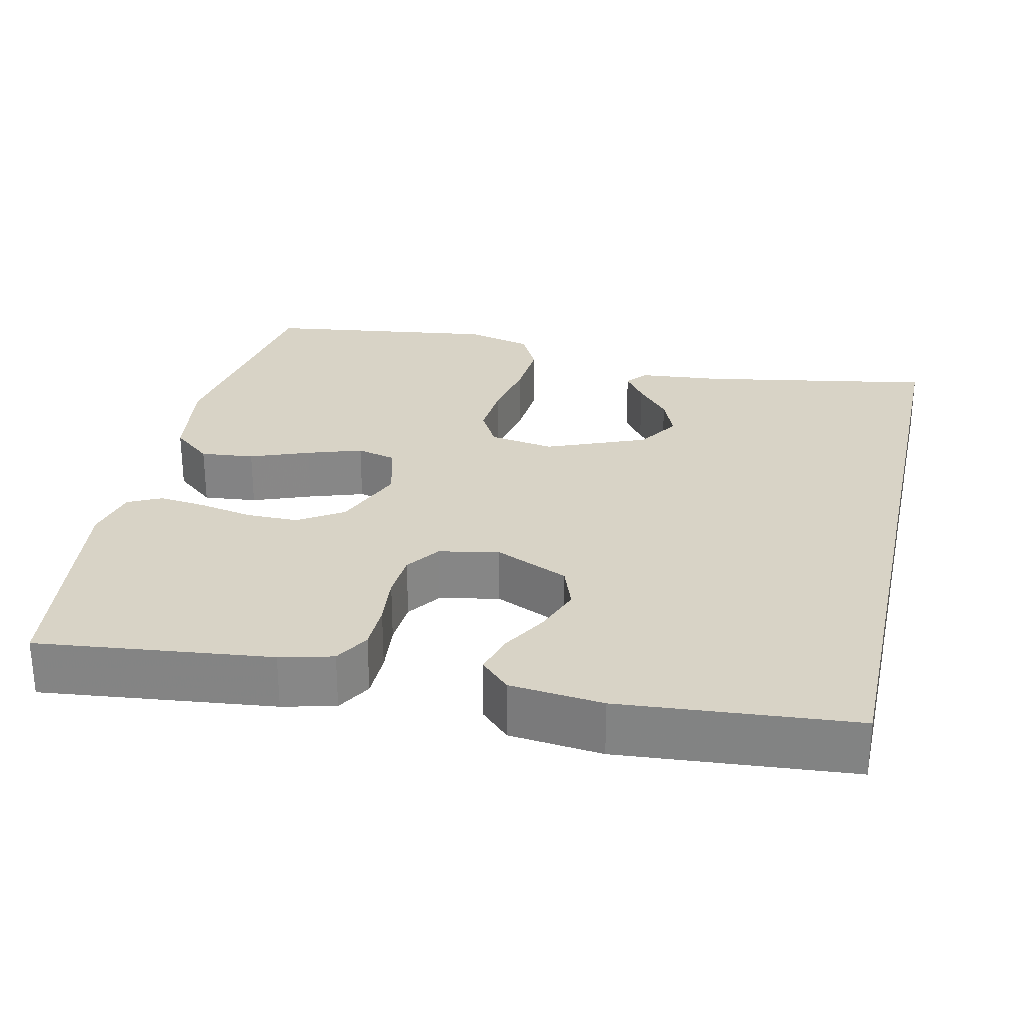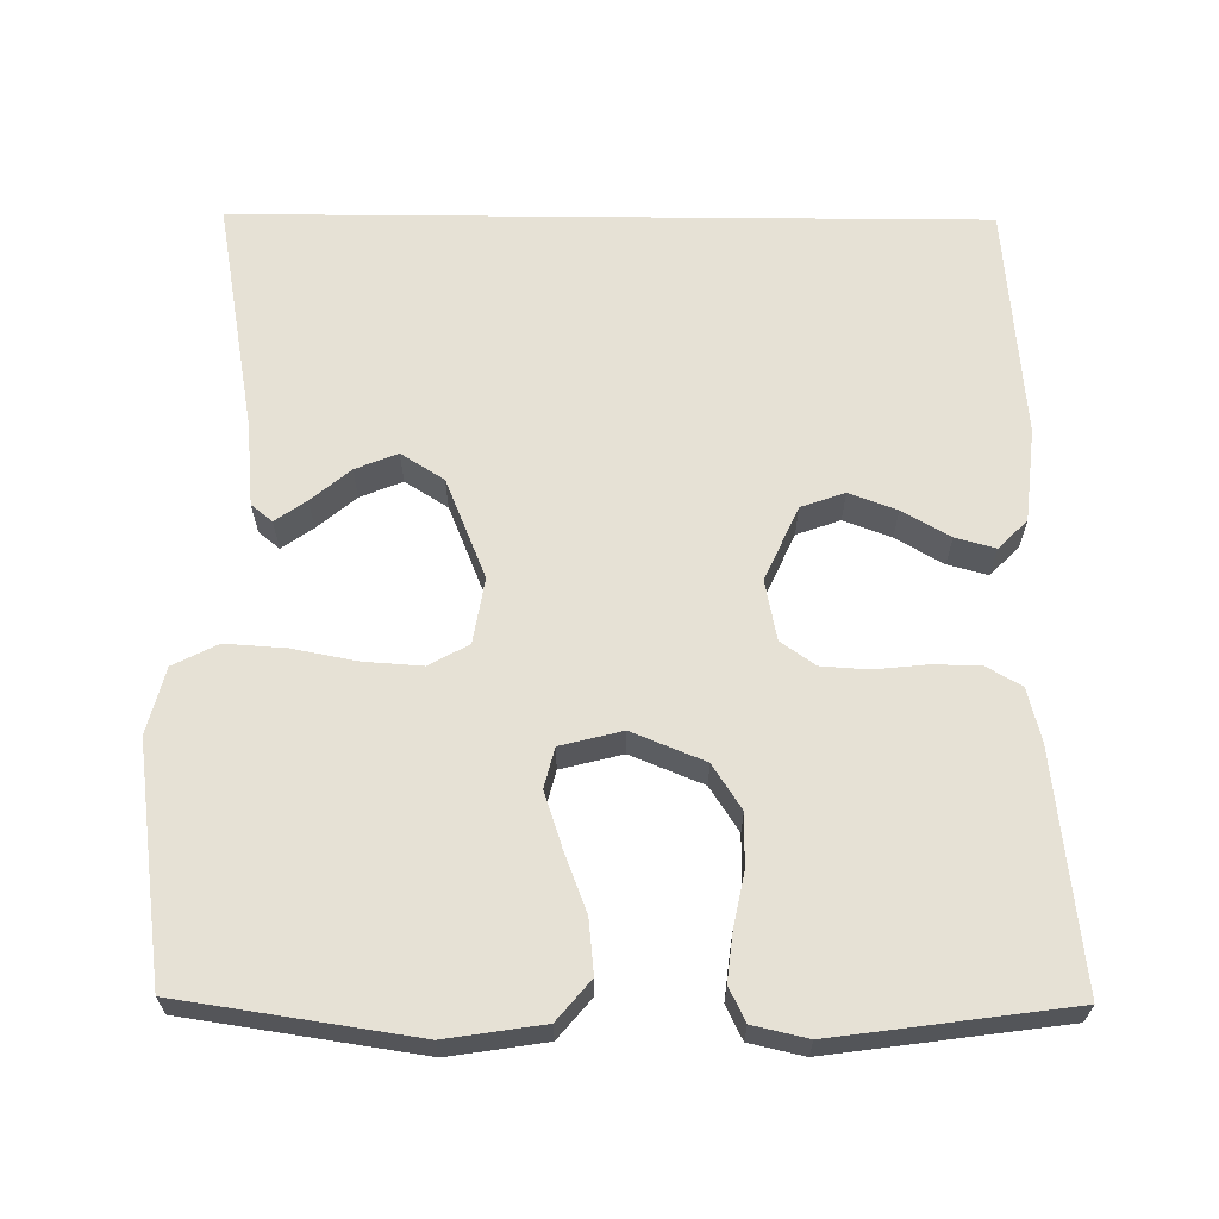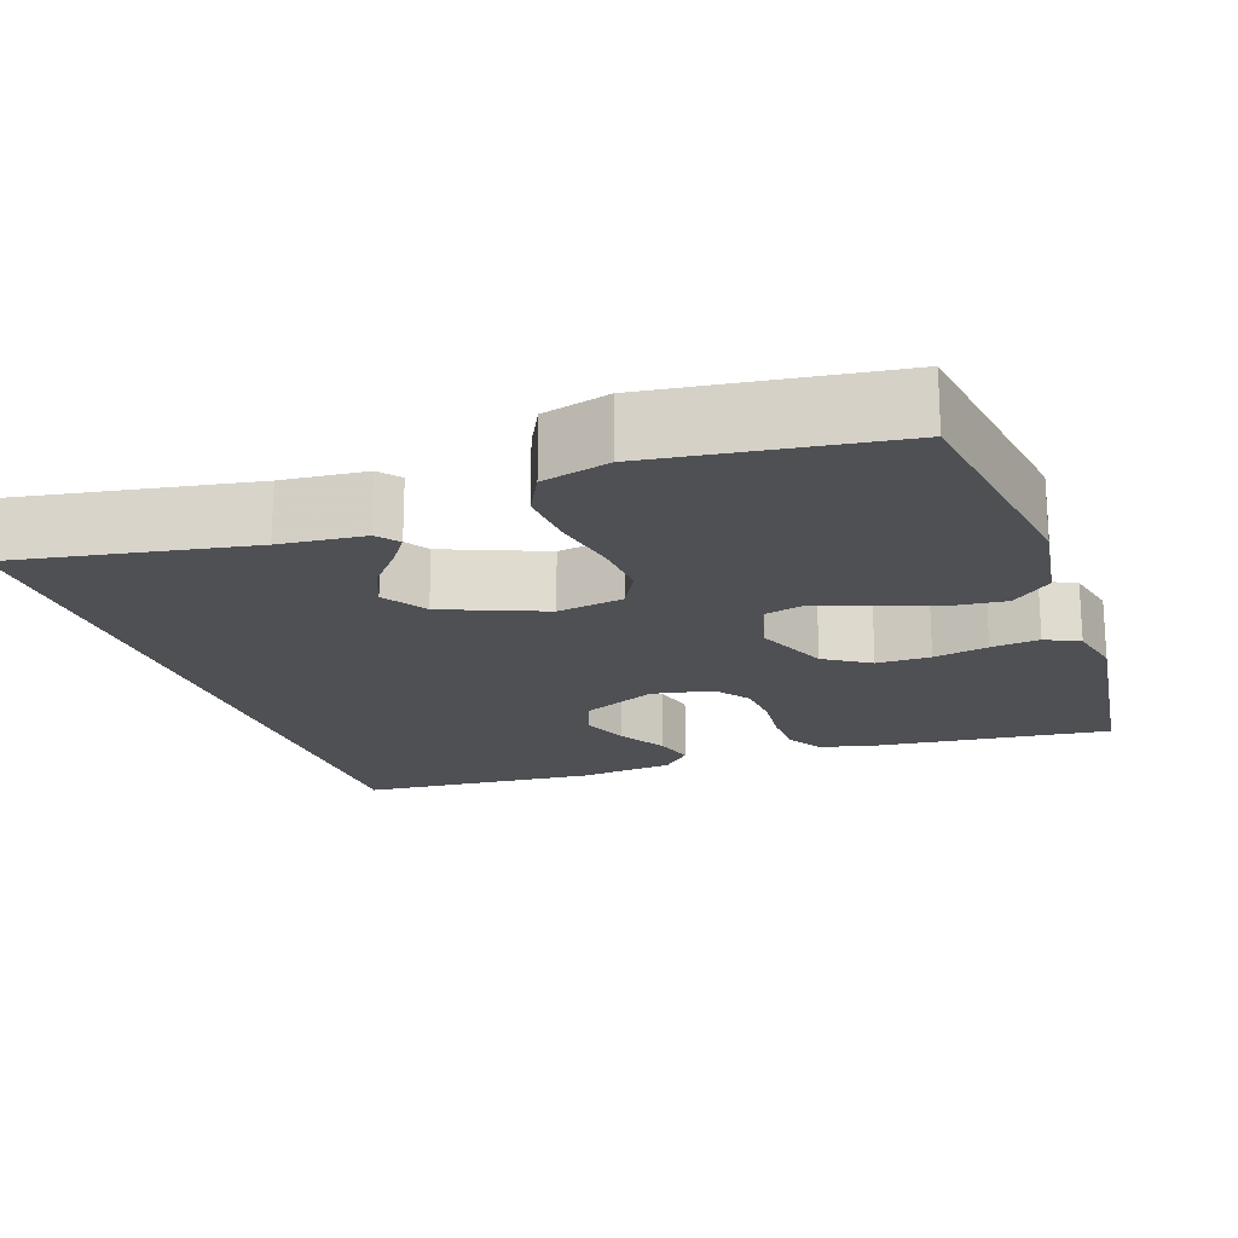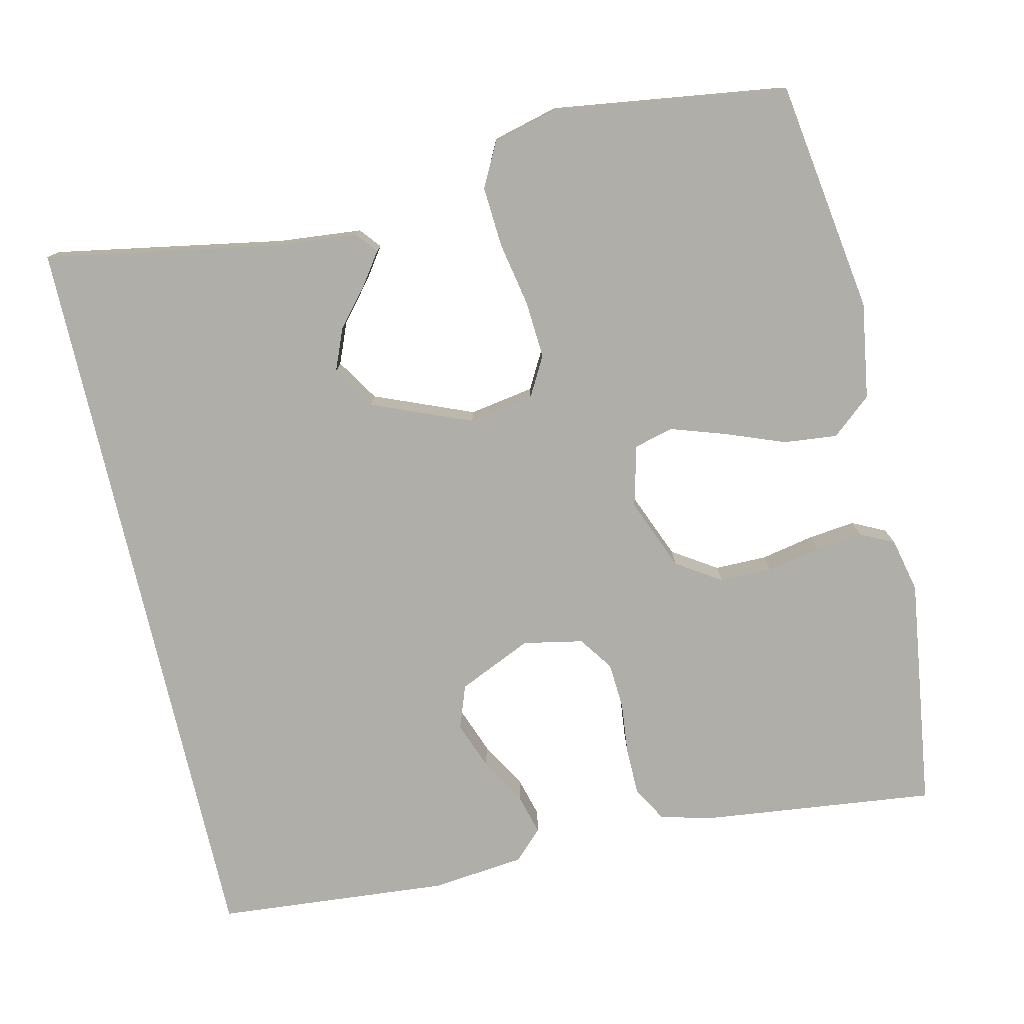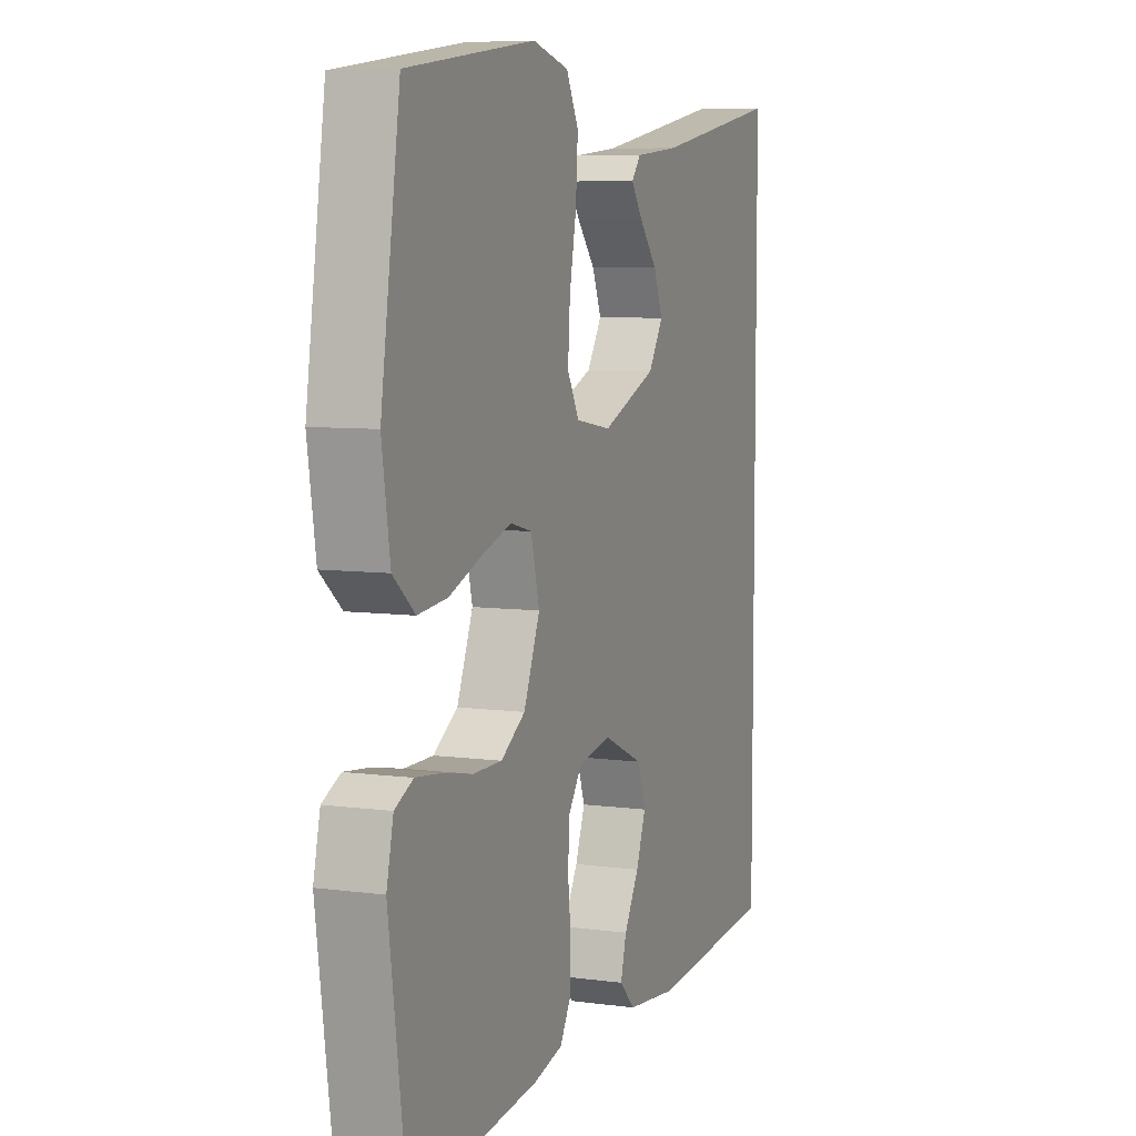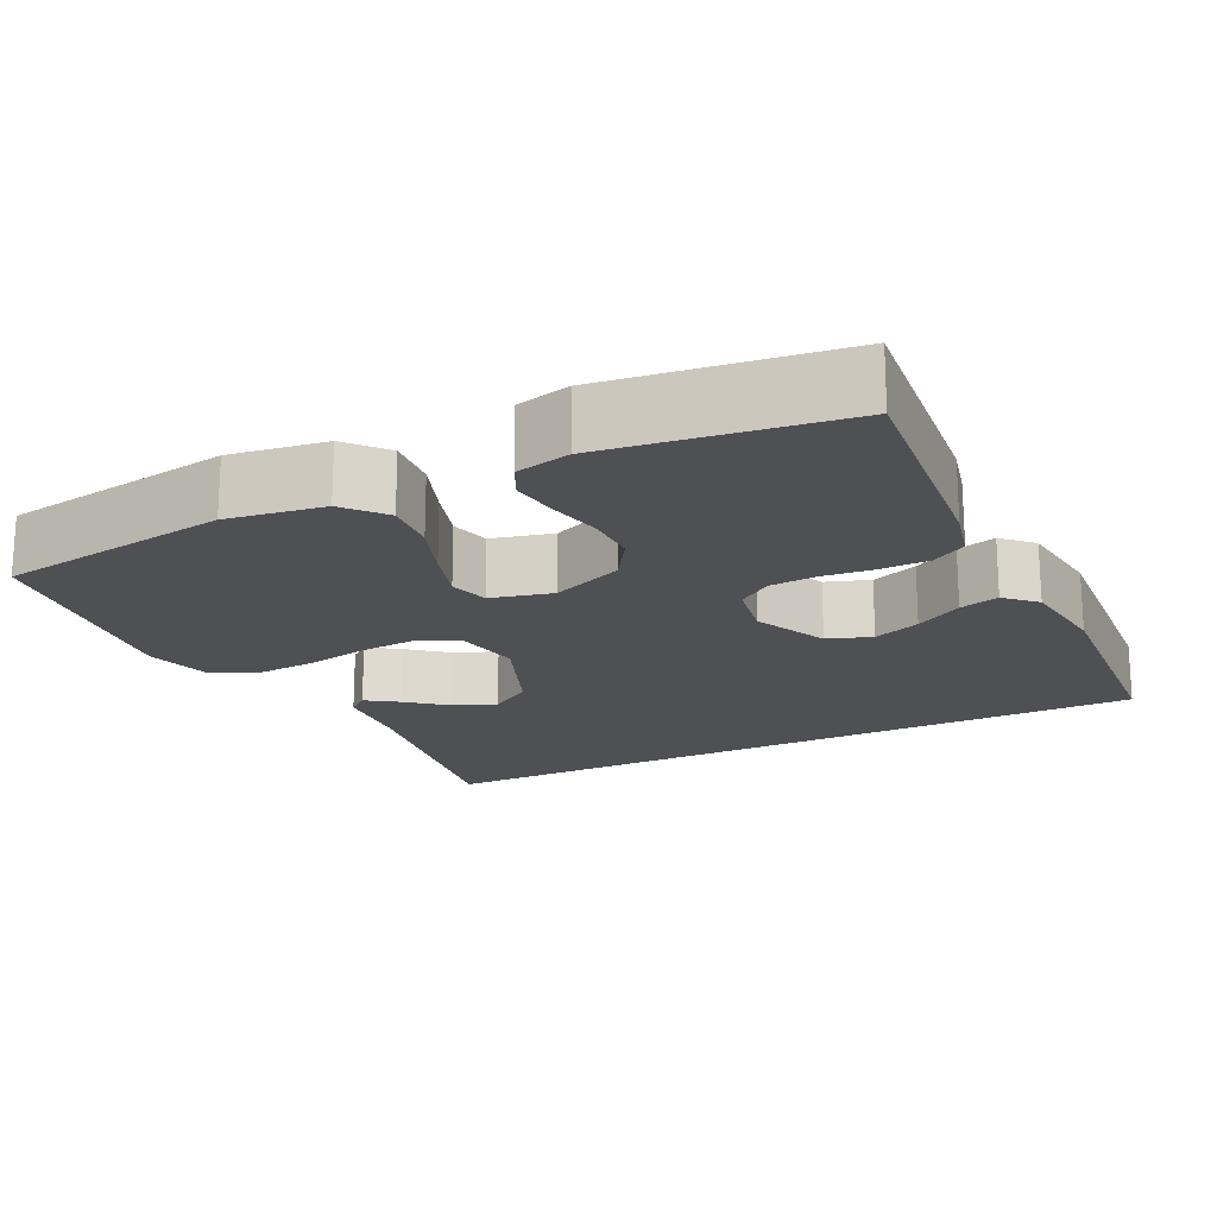
<metadata>
{"format":"obj","ext":"obj","renderer":"f3d","projection":"perspective","resolution":1024,"background":"white","views":[{"elev":27.8,"azim":-167.4,"up":"+Y"},{"elev":64.5,"azim":90.5,"up":"+Y"},{"elev":-19.0,"azim":19.3,"up":"+Y"},{"elev":-77.5,"azim":12.9,"up":"+Y"},{"elev":7.1,"azim":111.3,"up":"+Z"},{"elev":-18.5,"azim":116.6,"up":"+Y"}]}
</metadata>
<code>
v -0.5 0.07 -0.454
v -0.5 0.07 0.504
v -0.2 0.07 0.451
v -0.093 0.07 0.441
v -0.071 0.07 0.414
v -0.099 0.07 0.374
v -0.141 0.07 0.324
v -0.163 0.07 0.27
v -0.128 0.07 0.215
v 0 0.07 0.163
v 0.084 0.07 0.177
v 0.112 0.07 0.228
v 0.107 0.07 0.302
v 0.091 0.07 0.385
v 0.086 0.07 0.462
v 0.115 0.07 0.519
v 0.2 0.07 0.541
v 0.5 0.07 0.5
v 0.545 0.07 0.2
v 0.526 0.07 0.076
v 0.475 0.07 0.033
v 0.406 0.07 0.04
v 0.33 0.07 0.069
v 0.26 0.07 0.092
v 0.209 0.07 0.079
v 0.189 0.07 0
v 0.227 0.07 -0.093
v 0.284 0.07 -0.13
v 0.352 0.07 -0.13
v 0.421 0.07 -0.116
v 0.482 0.07 -0.109
v 0.525 0.07 -0.13
v 0.541 0.07 -0.2
v 0.5 0.07 -0.5
v 0.2 0.07 -0.466
v 0.132 0.07 -0.449
v 0.106 0.07 -0.404
v 0.105 0.07 -0.343
v 0.112 0.07 -0.276
v 0.108 0.07 -0.216
v 0.077 0.07 -0.172
v 0 0.07 -0.157
v -0.095 0.07 -0.2
v -0.115 0.07 -0.256
v -0.092 0.07 -0.317
v -0.057 0.07 -0.378
v -0.043 0.07 -0.429
v -0.08 0.07 -0.466
v -0.2 0.07 -0.479
v -0.5 0 -0.454
v -0.5 0 0.504
v -0.2 0 0.451
v -0.093 0 0.441
v -0.071 0 0.414
v -0.099 0 0.374
v -0.141 0 0.324
v -0.163 0 0.27
v -0.128 0 0.215
v 0 0 0.163
v 0.084 0 0.177
v 0.112 0 0.228
v 0.107 0 0.302
v 0.091 0 0.385
v 0.086 0 0.462
v 0.115 0 0.519
v 0.2 0 0.541
v 0.5 0 0.5
v 0.545 0 0.2
v 0.526 0 0.076
v 0.475 0 0.033
v 0.406 0 0.04
v 0.33 0 0.069
v 0.26 0 0.092
v 0.209 0 0.079
v 0.189 0 0
v 0.227 0 -0.093
v 0.284 0 -0.13
v 0.352 0 -0.13
v 0.421 0 -0.116
v 0.482 0 -0.109
v 0.525 0 -0.13
v 0.541 0 -0.2
v 0.5 0 -0.5
v 0.2 0 -0.466
v 0.132 0 -0.449
v 0.106 0 -0.404
v 0.105 0 -0.343
v 0.112 0 -0.276
v 0.108 0 -0.216
v 0.077 0 -0.172
v 0 0 -0.157
v -0.095 0 -0.2
v -0.115 0 -0.256
v -0.092 0 -0.317
v -0.057 0 -0.378
v -0.043 0 -0.429
v -0.08 0 -0.466
v -0.2 0 -0.479
f 45 46 47 48
f 44 45 48 49
f 43 44 49 1
f 36 37 38 39
f 36 39 40
f 35 36 40
f 34 35 40
f 33 34 40 41
f 29 30 31 32
f 29 32 33 41
f 20 21 22 23
f 20 23 24
f 19 20 24
f 18 19 24 25
f 16 17 18 25
f 13 14 15 16
f 12 13 16 25
f 4 5 6 7
f 3 4 7
f 3 7 8
f 43 1 2 3
f 43 3 8
f 42 43 8 9
f 28 29 41 42
f 27 28 42
f 26 27 42 9
f 11 12 25 26
f 10 11 26
f 9 10 26
f 97 96 95 94
f 98 97 94 93
f 50 98 93 92
f 88 87 86 85
f 89 88 85
f 89 85 84
f 89 84 83
f 90 89 83 82
f 81 80 79 78
f 90 82 81 78
f 72 71 70 69
f 73 72 69
f 73 69 68
f 74 73 68 67
f 74 67 66 65
f 65 64 63 62
f 74 65 62 61
f 56 55 54 53
f 56 53 52
f 57 56 52
f 52 51 50 92
f 57 52 92
f 58 57 92 91
f 91 90 78 77
f 91 77 76
f 58 91 76 75
f 75 74 61 60
f 75 60 59
f 75 59 58
f 1 50 51 2
f 2 51 52 3
f 3 52 53 4
f 4 53 54 5
f 5 54 55 6
f 6 55 56 7
f 7 56 57 8
f 8 57 58 9
f 9 58 59 10
f 10 59 60 11
f 11 60 61 12
f 12 61 62 13
f 13 62 63 14
f 14 63 64 15
f 15 64 65 16
f 16 65 66 17
f 17 66 67 18
f 18 67 68 19
f 19 68 69 20
f 20 69 70 21
f 21 70 71 22
f 22 71 72 23
f 23 72 73 24
f 24 73 74 25
f 25 74 75 26
f 26 75 76 27
f 27 76 77 28
f 28 77 78 29
f 29 78 79 30
f 30 79 80 31
f 31 80 81 32
f 32 81 82 33
f 33 82 83 34
f 34 83 84 35
f 35 84 85 36
f 36 85 86 37
f 37 86 87 38
f 38 87 88 39
f 39 88 89 40
f 40 89 90 41
f 41 90 91 42
f 42 91 92 43
f 43 92 93 44
f 44 93 94 45
f 45 94 95 46
f 46 95 96 47
f 47 96 97 48
f 48 97 98 49
f 49 98 50 1

</code>
